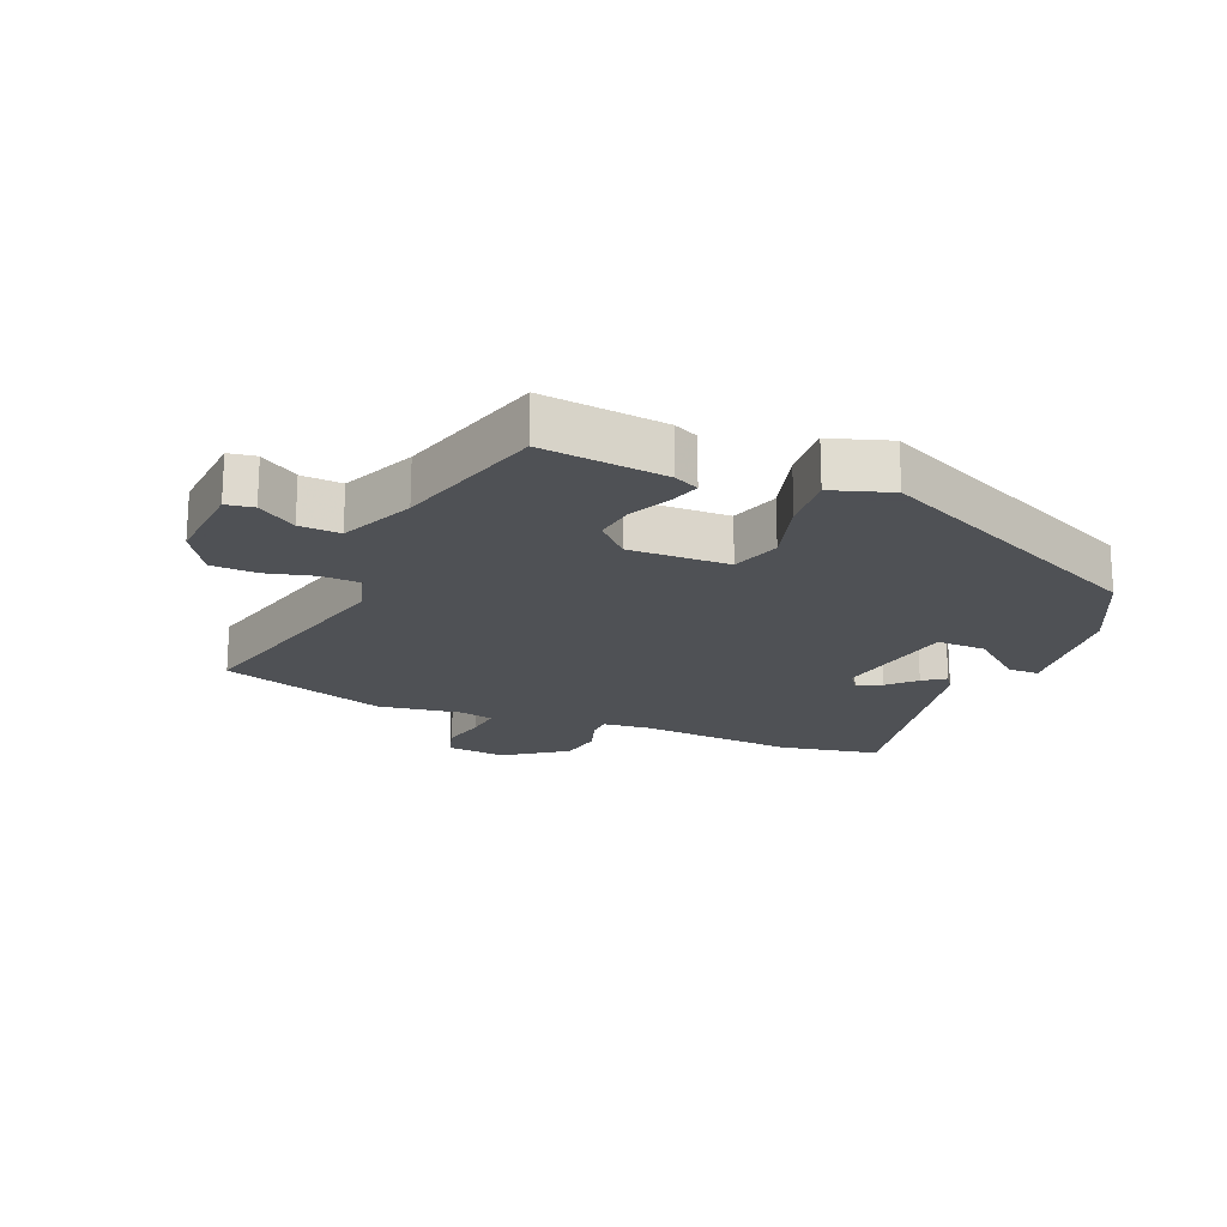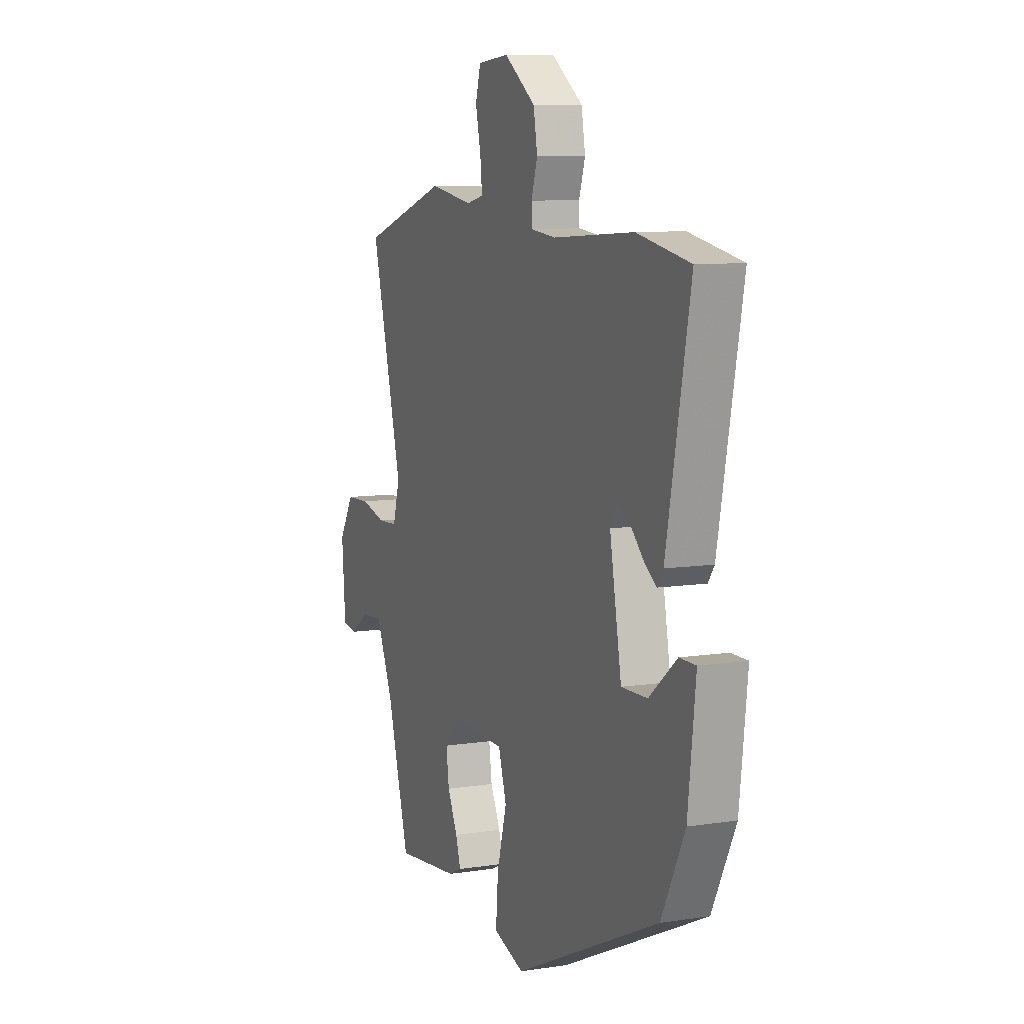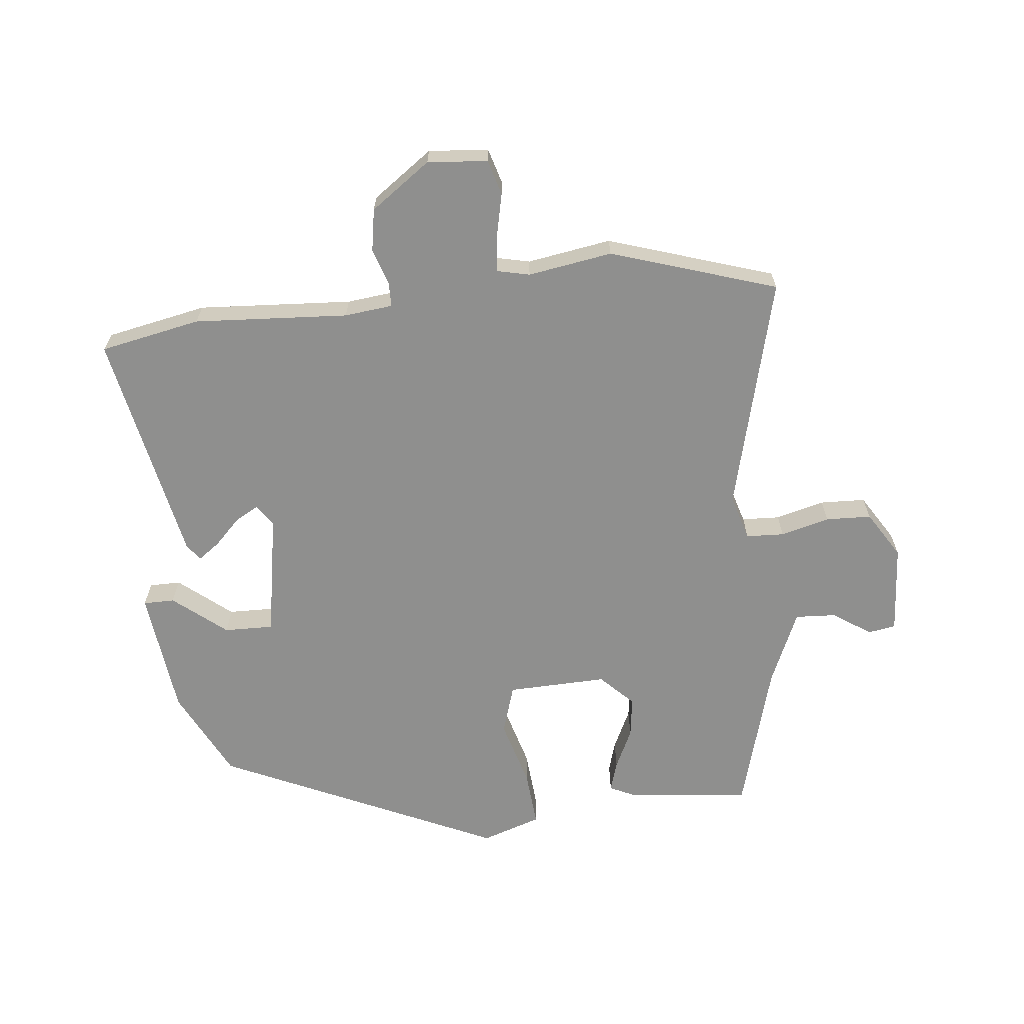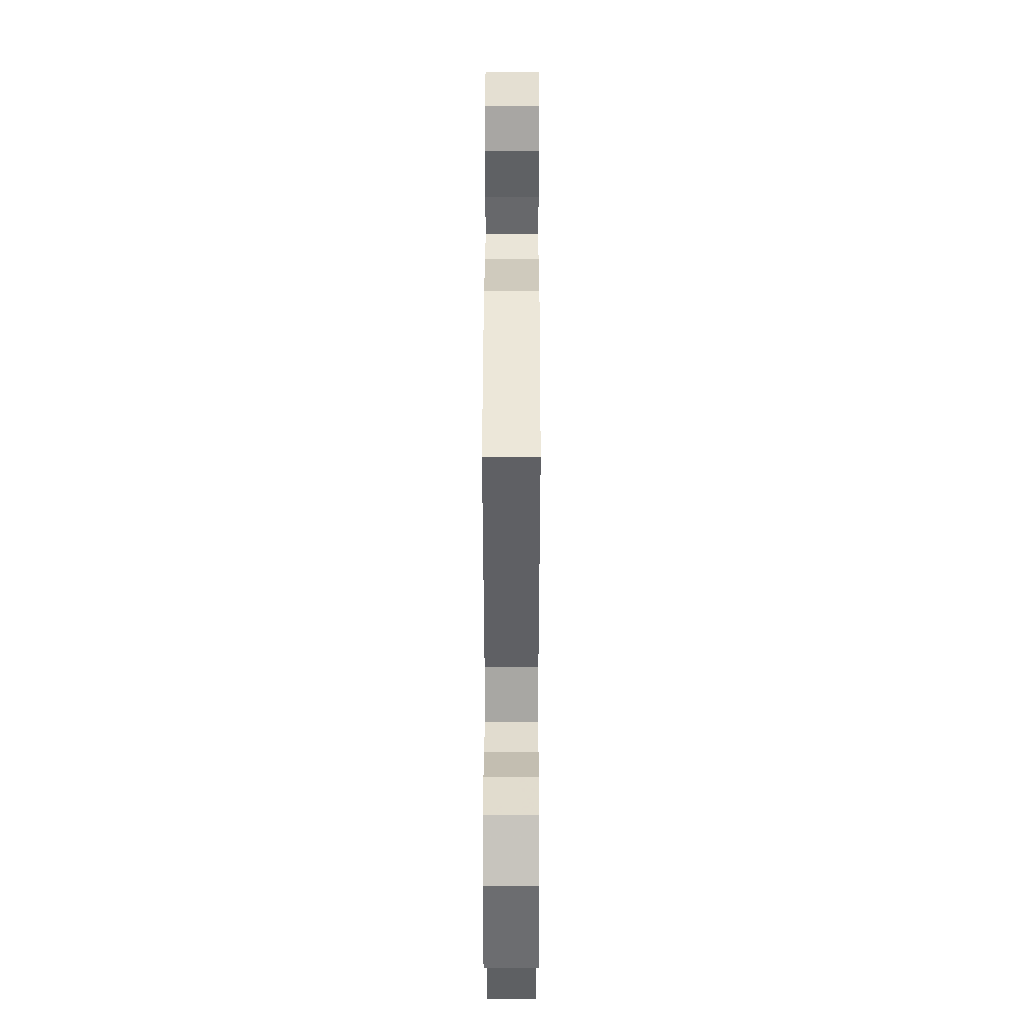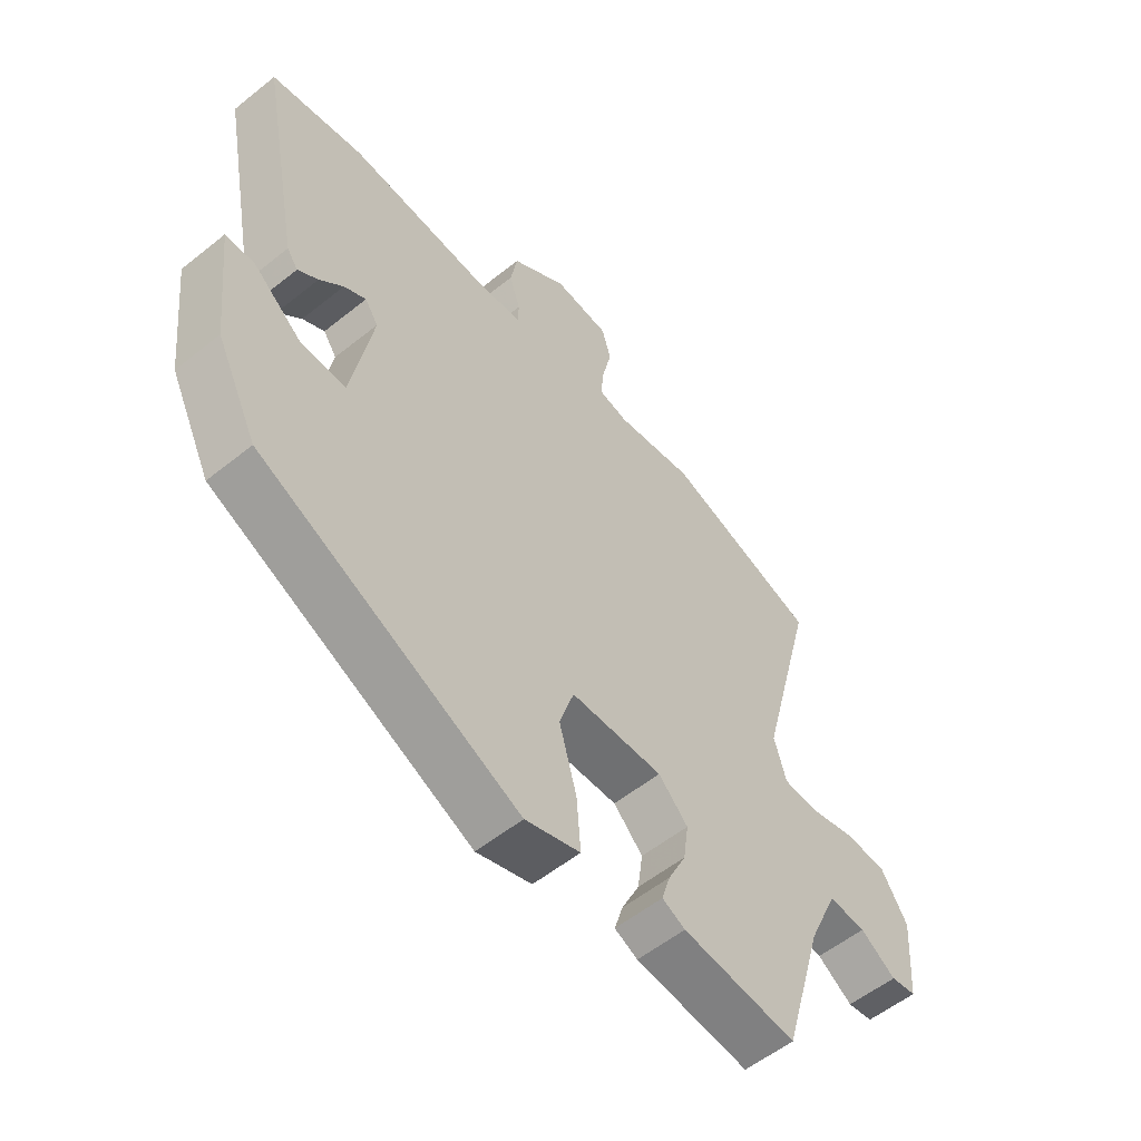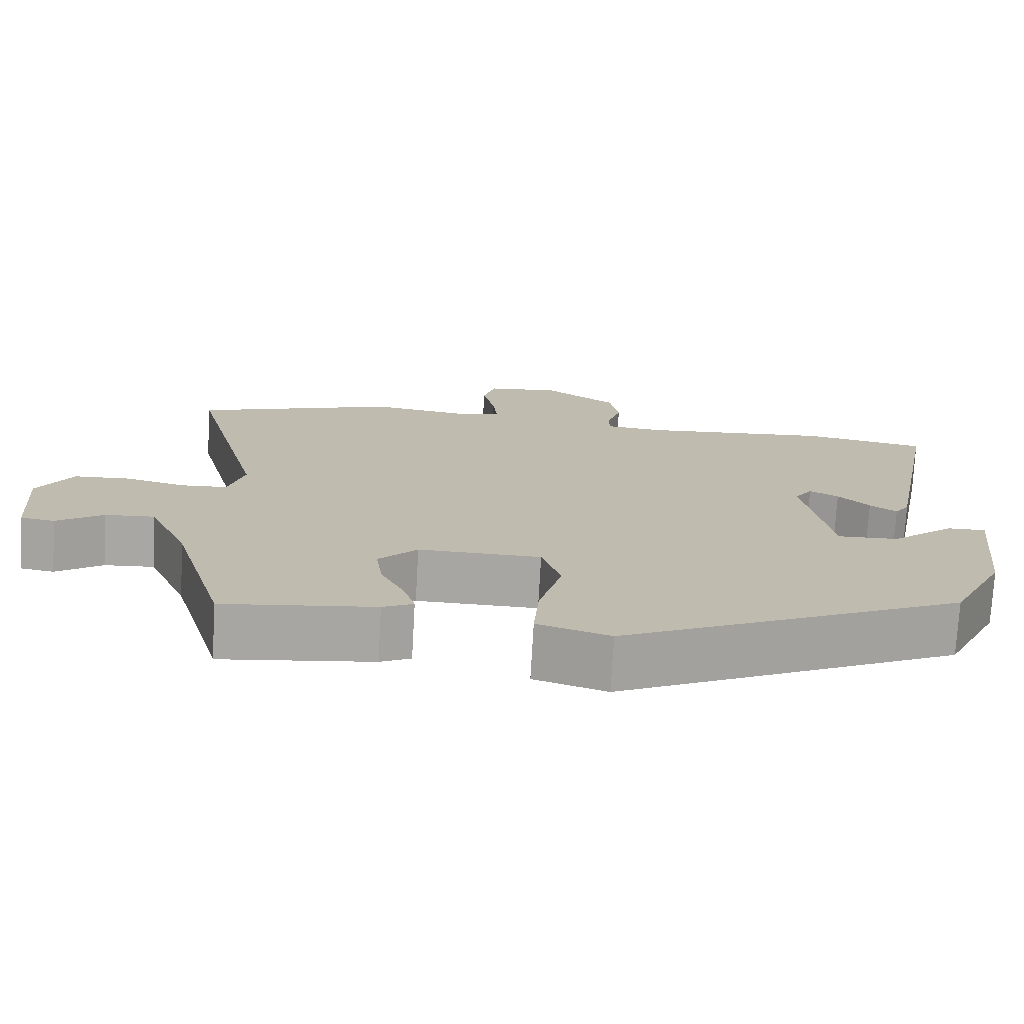
<metadata>
{"format":"obj","ext":"obj","renderer":"f3d","projection":"perspective","resolution":1024,"background":"white","views":[{"elev":-19.5,"azim":157.4,"up":"+Y"},{"elev":8.9,"azim":-112.5,"up":"+Z"},{"elev":-65.3,"azim":6.4,"up":"+Y"},{"elev":31.6,"azim":90.1,"up":"+Z"},{"elev":-55.9,"azim":-49.9,"up":"+Z"},{"elev":-74.3,"azim":176.8,"up":"+Z"}]}
</metadata>
<code>
v -0.47 0.07 -0.33
v -0.541 0.07 -0.187
v -0.564 0.07 0.017
v -0.514 0.07 0.017
v -0.43 0.07 -0.052
v -0.351 0.07 -0.054
v -0.315 0.07 0.145
v -0.338 0.07 0.179
v -0.376 0.07 0.158
v -0.417 0.07 0.117
v -0.452 0.07 0.092
v -0.471 0.07 0.119
v -0.543 0.07 0.492
v -0.382 0.07 0.523
v -0.135 0.07 0.506
v -0.058 0.07 0.514
v -0.057 0.07 0.552
v -0.076 0.07 0.611
v -0.064 0.07 0.679
v 0.032 0.07 0.747
v 0.128 0.07 0.738
v 0.144 0.07 0.682
v 0.128 0.07 0.611
v 0.122 0.07 0.554
v 0.174 0.07 0.542
v 0.309 0.07 0.563
v 0.574 0.07 0.476
v 0.477 0.07 0.102
v 0.498 0.07 0.029
v 0.559 0.07 0.026
v 0.637 0.07 0.046
v 0.71 0.07 0.043
v 0.756 0.07 -0.032
v 0.745 0.07 -0.176
v 0.701 0.07 -0.183
v 0.64 0.07 -0.142
v 0.575 0.07 -0.138
v 0.523 0.07 -0.256
v 0.454 0.07 -0.496
v 0.256 0.07 -0.474
v 0.216 0.07 -0.455
v 0.231 0.07 -0.406
v 0.262 0.07 -0.342
v 0.271 0.07 -0.277
v 0.22 0.07 -0.225
v 0.06 0.07 -0.229
v 0.035 0.07 -0.308
v 0.065 0.07 -0.416
v 0.072 0.07 -0.507
v -0.023 0.07 -0.538
v -0.47 0 -0.33
v -0.541 0 -0.187
v -0.564 0 0.017
v -0.514 0 0.017
v -0.43 0 -0.052
v -0.351 0 -0.054
v -0.315 0 0.145
v -0.338 0 0.179
v -0.376 0 0.158
v -0.417 0 0.117
v -0.452 0 0.092
v -0.471 0 0.119
v -0.543 0 0.492
v -0.382 0 0.523
v -0.135 0 0.506
v -0.058 0 0.514
v -0.057 0 0.552
v -0.076 0 0.611
v -0.064 0 0.679
v 0.032 0 0.747
v 0.128 0 0.738
v 0.144 0 0.682
v 0.128 0 0.611
v 0.122 0 0.554
v 0.174 0 0.542
v 0.309 0 0.563
v 0.574 0 0.476
v 0.477 0 0.102
v 0.498 0 0.029
v 0.559 0 0.026
v 0.637 0 0.046
v 0.71 0 0.043
v 0.756 0 -0.032
v 0.745 0 -0.176
v 0.701 0 -0.183
v 0.64 0 -0.142
v 0.575 0 -0.138
v 0.523 0 -0.256
v 0.454 0 -0.496
v 0.256 0 -0.474
v 0.216 0 -0.455
v 0.231 0 -0.406
v 0.262 0 -0.342
v 0.271 0 -0.277
v 0.22 0 -0.225
v 0.06 0 -0.229
v 0.035 0 -0.308
v 0.065 0 -0.416
v 0.072 0 -0.507
v -0.023 0 -0.538
f 47 48 49 50
f 47 50 1 2
f 46 47 2
f 45 46 2
f 40 41 42 43
f 38 39 40 43
f 37 38 43 44
f 33 34 35 36
f 33 36 37
f 30 31 32 33
f 29 30 33 37
f 25 26 27 28
f 24 25 28 29
f 20 21 22 23
f 20 23 24
f 17 18 19 20
f 16 17 20 24
f 12 13 14 15
f 12 15 16
f 9 10 11 12
f 8 9 12 16
f 7 8 16 24
f 2 3 4 5
f 45 2 5 6
f 29 37 44 45
f 24 29 45
f 6 7 24 45
f 100 99 98 97
f 52 51 100 97
f 52 97 96
f 52 96 95
f 93 92 91 90
f 93 90 89 88
f 94 93 88 87
f 86 85 84 83
f 87 86 83
f 83 82 81 80
f 87 83 80 79
f 78 77 76 75
f 79 78 75 74
f 73 72 71 70
f 74 73 70
f 70 69 68 67
f 74 70 67 66
f 65 64 63 62
f 66 65 62
f 62 61 60 59
f 66 62 59 58
f 74 66 58 57
f 55 54 53 52
f 56 55 52 95
f 95 94 87 79
f 95 79 74
f 95 74 57 56
f 1 51 52 2
f 2 52 53 3
f 3 53 54 4
f 4 54 55 5
f 5 55 56 6
f 6 56 57 7
f 7 57 58 8
f 8 58 59 9
f 9 59 60 10
f 10 60 61 11
f 11 61 62 12
f 12 62 63 13
f 13 63 64 14
f 14 64 65 15
f 15 65 66 16
f 16 66 67 17
f 17 67 68 18
f 18 68 69 19
f 19 69 70 20
f 20 70 71 21
f 21 71 72 22
f 22 72 73 23
f 23 73 74 24
f 24 74 75 25
f 25 75 76 26
f 26 76 77 27
f 27 77 78 28
f 28 78 79 29
f 29 79 80 30
f 30 80 81 31
f 31 81 82 32
f 32 82 83 33
f 33 83 84 34
f 34 84 85 35
f 35 85 86 36
f 36 86 87 37
f 37 87 88 38
f 38 88 89 39
f 39 89 90 40
f 40 90 91 41
f 41 91 92 42
f 42 92 93 43
f 43 93 94 44
f 44 94 95 45
f 45 95 96 46
f 46 96 97 47
f 47 97 98 48
f 48 98 99 49
f 49 99 100 50
f 50 100 51 1

</code>
